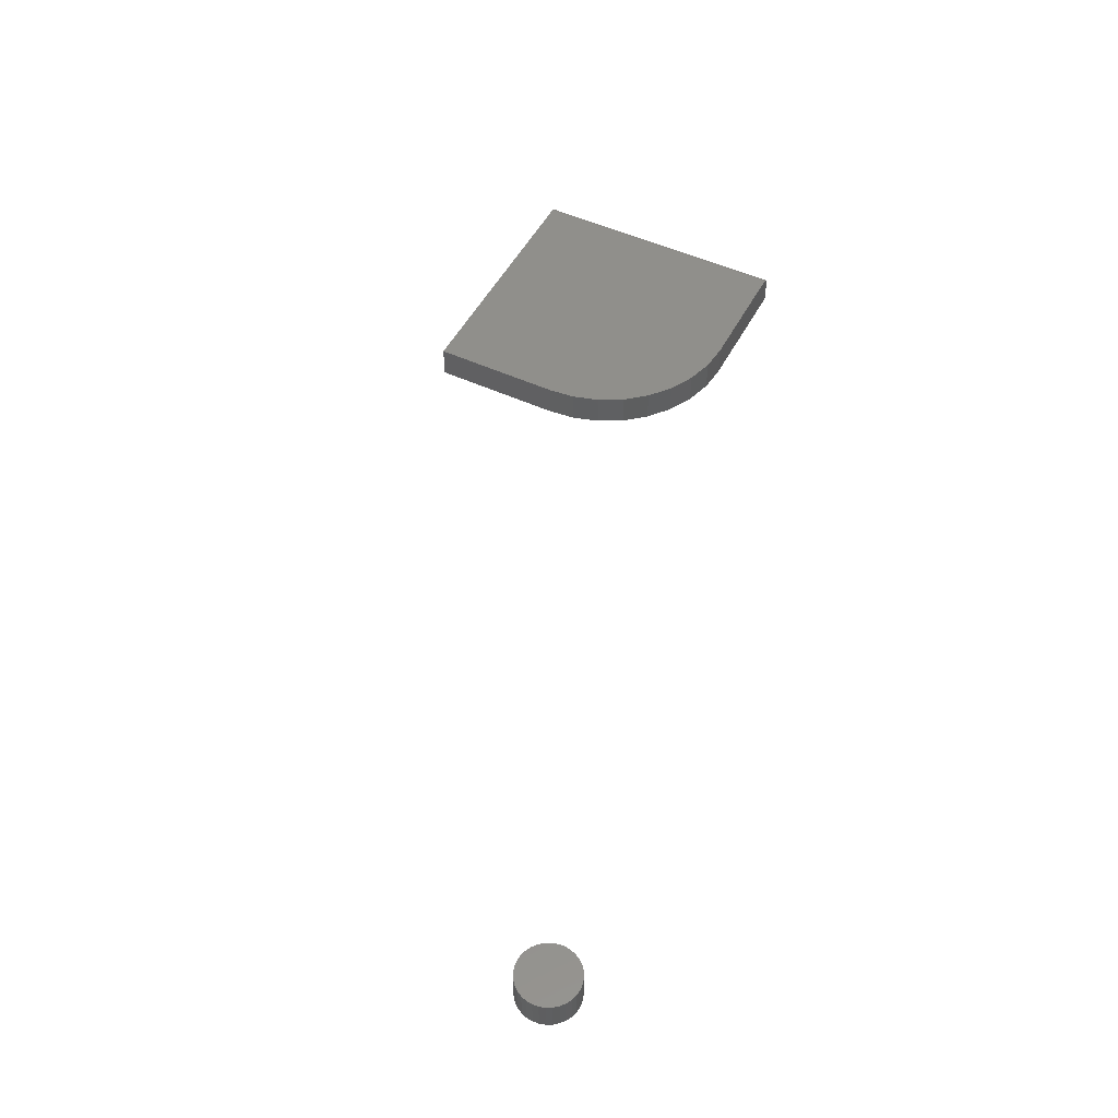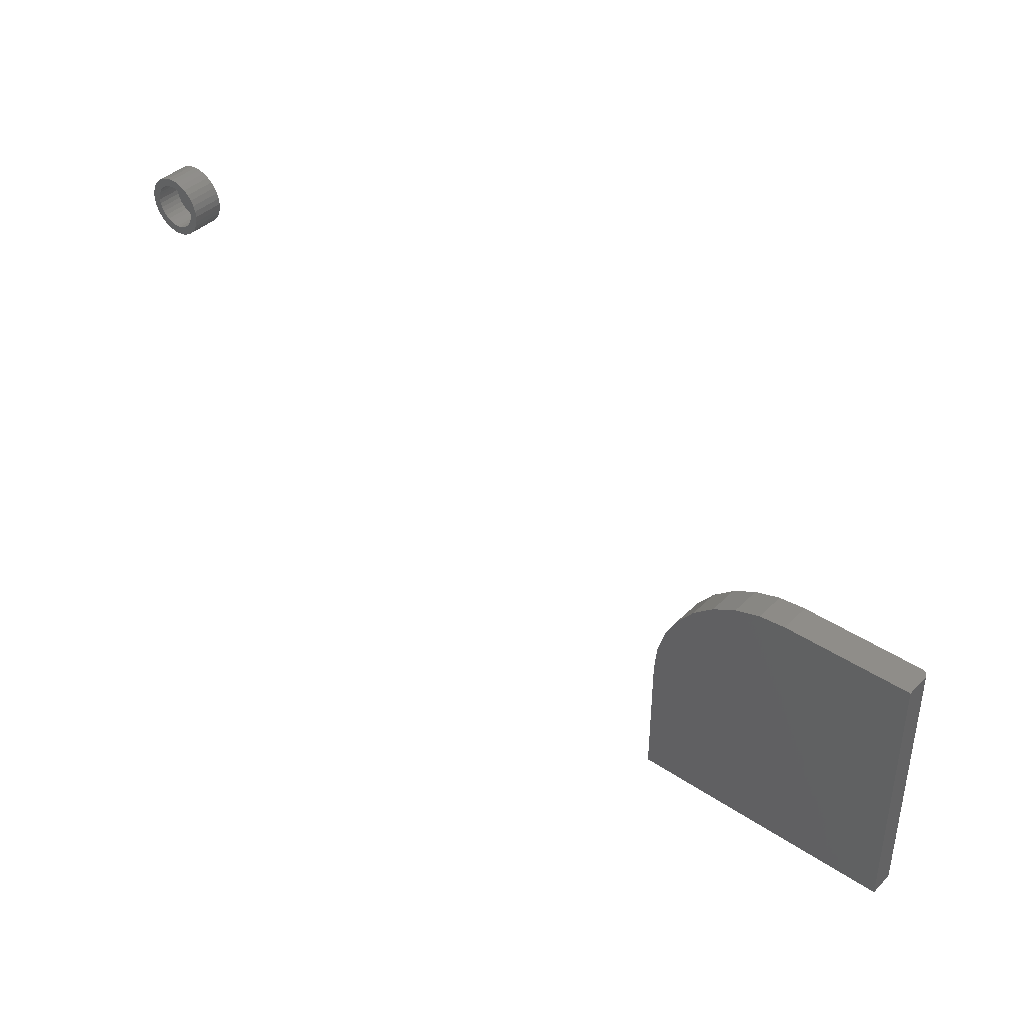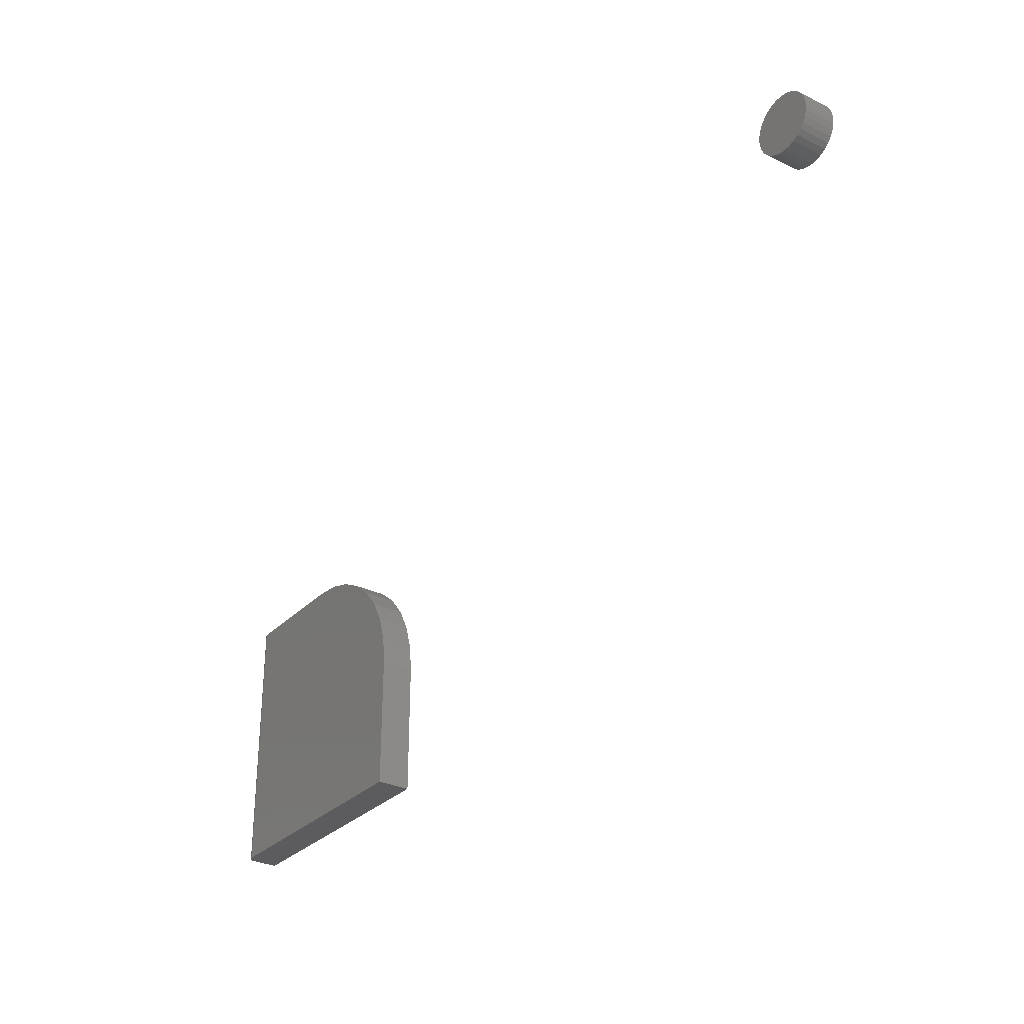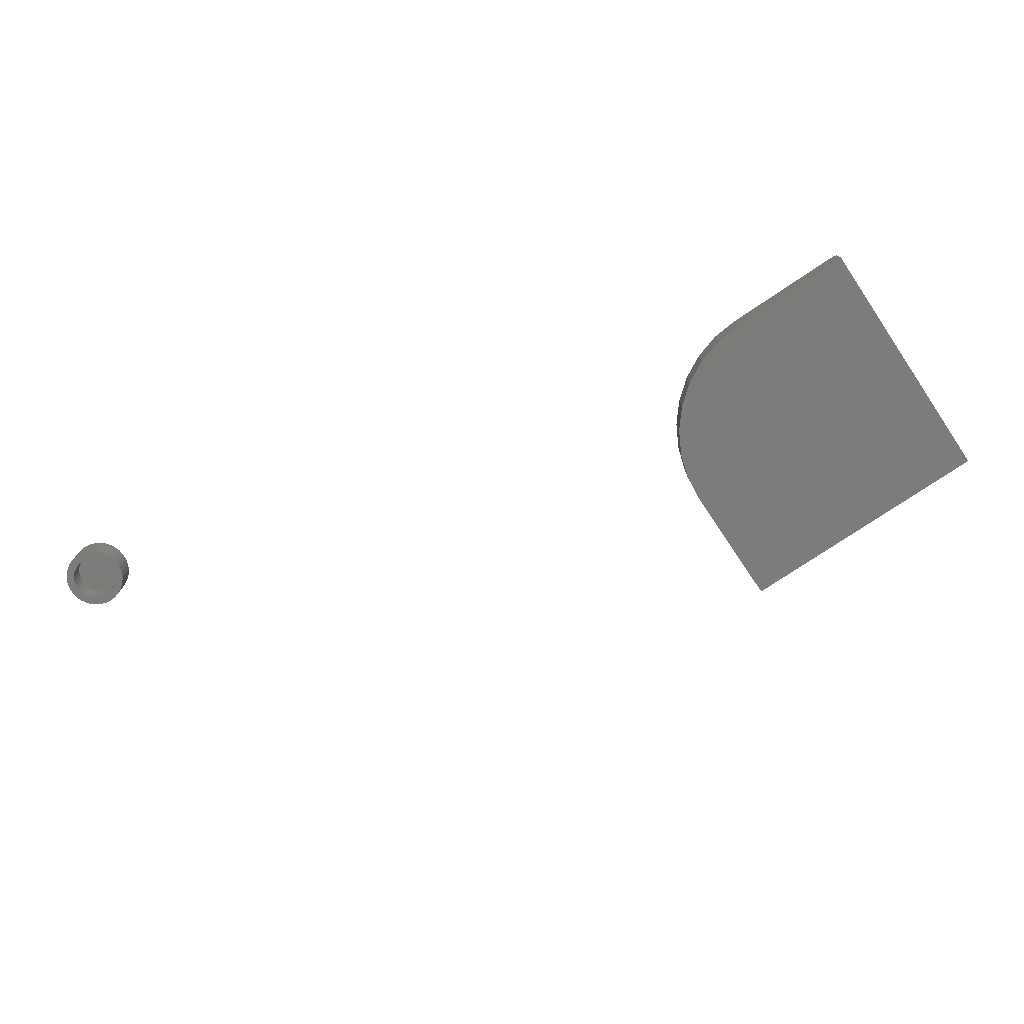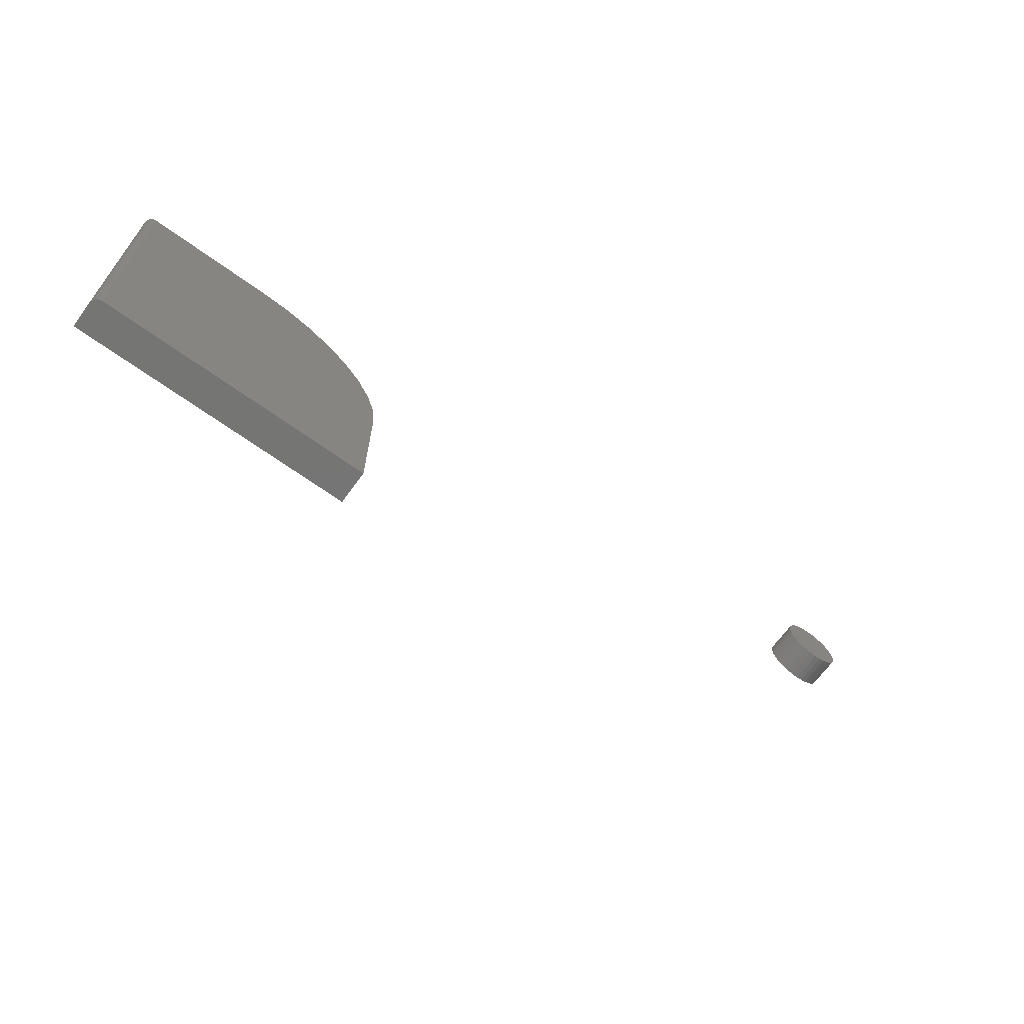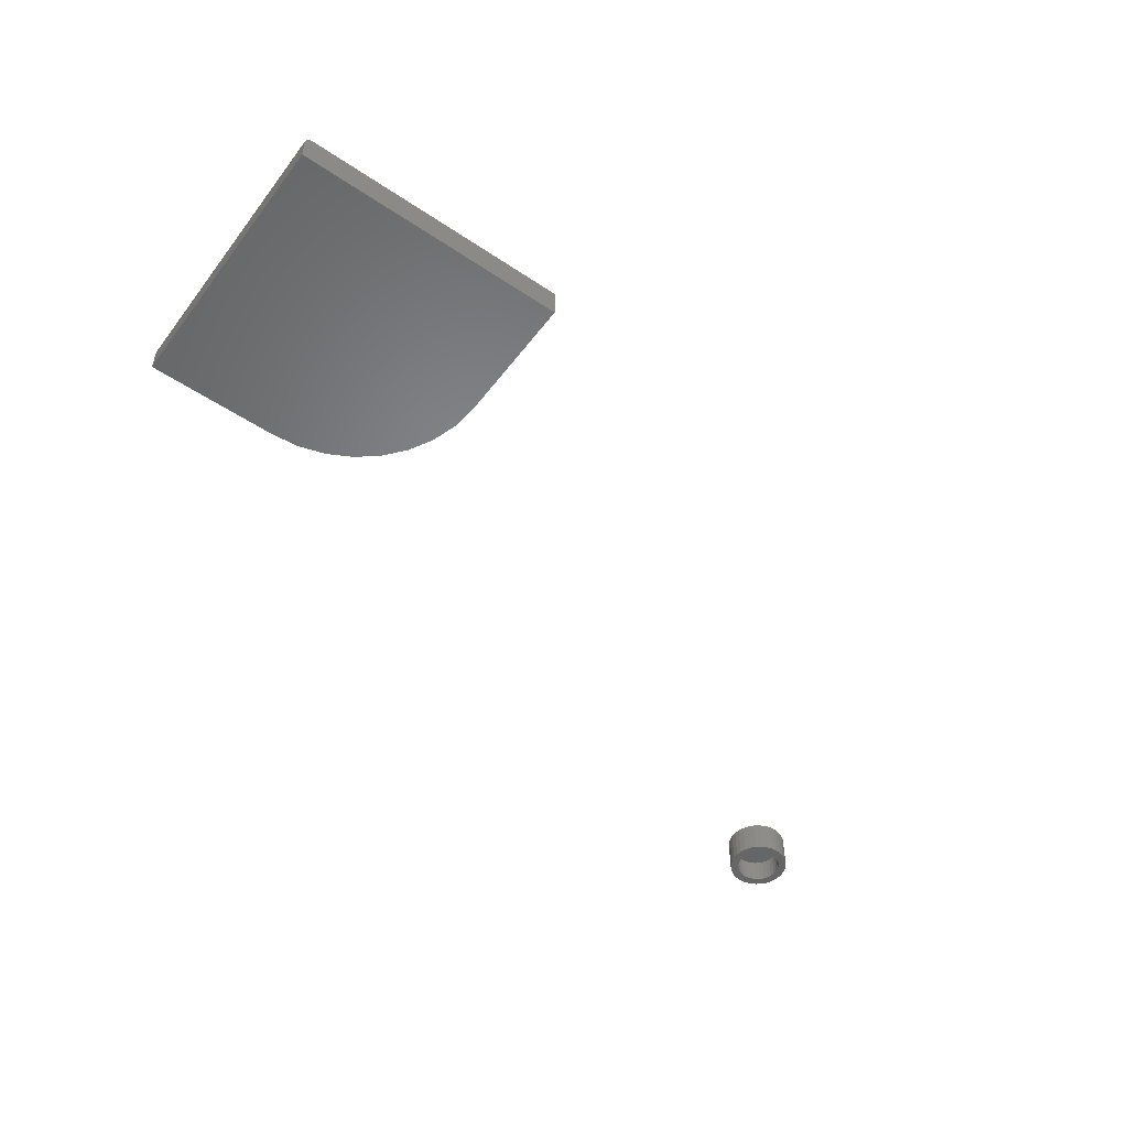
<metadata>
{"format":"stl","ext":"stl","renderer":"f3d","projection":"perspective","resolution":1024,"background":"white","views":[{"elev":50.7,"azim":116.9,"up":"+Z"},{"elev":40.1,"azim":-140.3,"up":"+Y"},{"elev":-30.2,"azim":54.8,"up":"+Y"},{"elev":-75.5,"azim":-146.0,"up":"+Z"},{"elev":-67.5,"azim":-35.9,"up":"+Y"},{"elev":-51.2,"azim":-36.1,"up":"+Z"}]}
</metadata>
<code>
# stl→obj: 168 verts, 328 faces
v -0.1953 0.08594 0.0625
v -0.1953 -0.1719 0.0625
v 0.05469 -0.1719 0.0625
v 0.05469 -0.04688 0.0625
v 0.05214 -0.02096 0.0625
v 0.04458 0.00395 0.0625
v 0.0323 0.02691 0.0625
v 0.01579 0.04704 0.0625
v -0.004338 0.06355 0.0625
v -0.0273 0.07583 0.0625
v -0.05221 0.08339 0.0625
v -0.07812 0.08594 0.0625
v -0.1997 0.08594 0.06118
v -0.2018 0.08594 0.05903
v -0.2008 0.08594 0.06021
v -0.07812 0.08594 0.03125
v -0.2031 0.08594 0.03125
v -0.1983 0.08594 0.06191
v -0.1968 0.08594 0.06235
v -0.2031 0.08594 0.05469
v -0.203 0.08594 0.05621
v -0.2025 0.08594 0.05768
v -0.05221 0.08339 0.03125
v -0.0273 0.07583 0.03125
v -0.004338 0.06355 0.03125
v 0.01579 0.04704 0.03125
v 0.0323 0.02691 0.03125
v 0.04458 0.00395 0.03125
v 0.05214 -0.02096 0.03125
v 0.05469 -0.04688 0.03125
v 0.05469 -0.1719 0.03125
v -0.2031 -0.1719 0.03125
v -0.2031 -0.1719 0.05469
v -0.1968 -0.1719 0.06235
v -0.1997 -0.1719 0.06118
v -0.1983 -0.1719 0.06191
v -0.2008 -0.1719 0.06021
v -0.2018 -0.1719 0.05903
v -0.2025 -0.1719 0.05768
v -0.203 -0.1719 0.05621
v 0.6178 0.2728 0
v 0.6233 0.2745 0
v 0.6291 0.2751 0
v 0.6137 0.2609 0
v 0.6045 0.2619 0
v 0.617 0.2636 0
v 0.6018 0.2568 0
v 0.611 0.2576 0
v 0.609 0.2538 0
v 0.6001 0.2513 0
v 0.6077 0.2497 0
v 0.6001 0.2397 0
v 0.6077 0.2412 0
v 0.609 0.2371 0
v 0.6018 0.2341 0
v 0.611 0.2334 0
v 0.6045 0.229 0
v 0.6137 0.2301 0
v 0.617 0.2274 0
v 0.6082 0.2245 0
v 0.6208 0.2253 0
v 0.6249 0.2241 0
v 0.6127 0.2209 0
v 0.65 0.2664 0
v 0.6334 0.2669 0
v 0.6456 0.2701 0
v 0.6412 0.2636 0
v 0.6375 0.2656 0
v 0.6537 0.2619 0
v 0.6445 0.2609 0
v 0.6472 0.2576 0
v 0.6565 0.2568 0
v 0.6492 0.2538 0
v 0.6581 0.2513 0
v 0.6505 0.2497 0
v 0.6509 0.2455 0
v 0.6492 0.2371 0
v 0.6505 0.2412 0
v 0.6581 0.2397 0
v 0.6565 0.2341 0
v 0.6472 0.2334 0
v 0.6445 0.2301 0
v 0.6537 0.229 0
v 0.6412 0.2274 0
v 0.65 0.2245 0
v 0.6375 0.2253 0
v 0.6334 0.2241 0
v 0.6456 0.2209 0
v 0.6349 0.2164 0
v 0.6291 0.2159 0
v 0.6404 0.2181 0
v 0.6587 0.2455 0
v 0.5995 0.2455 0
v 0.6073 0.2455 0
v 0.6082 0.2664 0
v 0.6127 0.2701 0
v 0.6249 0.2669 0
v 0.6208 0.2656 0
v 0.6291 0.2237 0
v 0.6233 0.2164 0
v 0.6178 0.2181 0
v 0.6291 0.2673 0
v 0.6349 0.2745 0
v 0.6404 0.2728 0
v 0.6334 0.2241 0.02344
v 0.6375 0.2253 0.02344
v 0.6412 0.2274 0.02344
v 0.6445 0.2301 0.02344
v 0.6472 0.2334 0.02344
v 0.6492 0.2371 0.02344
v 0.6505 0.2412 0.02344
v 0.6509 0.2455 0.02344
v 0.6291 0.2237 0.02344
v 0.6249 0.2241 0.02344
v 0.6208 0.2253 0.02344
v 0.617 0.2274 0.02344
v 0.6137 0.2301 0.02344
v 0.611 0.2334 0.02344
v 0.609 0.2371 0.02344
v 0.6077 0.2412 0.02344
v 0.6073 0.2455 0.02344
v 0.6249 0.2669 0.02344
v 0.6208 0.2656 0.02344
v 0.617 0.2636 0.02344
v 0.6137 0.2609 0.02344
v 0.611 0.2576 0.02344
v 0.609 0.2538 0.02344
v 0.6077 0.2497 0.02344
v 0.6291 0.2673 0.02344
v 0.6334 0.2669 0.02344
v 0.6375 0.2656 0.02344
v 0.6412 0.2636 0.02344
v 0.6445 0.2609 0.02344
v 0.6472 0.2576 0.02344
v 0.6492 0.2538 0.02344
v 0.6505 0.2497 0.02344
v 0.6291 0.2751 0.03125
v 0.6233 0.2745 0.03125
v 0.6178 0.2728 0.03125
v 0.6349 0.2745 0.03125
v 0.6404 0.2728 0.03125
v 0.6127 0.2701 0.03125
v 0.6456 0.2701 0.03125
v 0.6082 0.2664 0.03125
v 0.65 0.2664 0.03125
v 0.6045 0.2619 0.03125
v 0.6537 0.2619 0.03125
v 0.6018 0.2568 0.03125
v 0.6565 0.2568 0.03125
v 0.6001 0.2513 0.03125
v 0.6581 0.2513 0.03125
v 0.6581 0.2397 0.03125
v 0.6018 0.2341 0.03125
v 0.6565 0.2341 0.03125
v 0.6045 0.229 0.03125
v 0.6537 0.229 0.03125
v 0.6082 0.2245 0.03125
v 0.65 0.2245 0.03125
v 0.6127 0.2209 0.03125
v 0.6456 0.2209 0.03125
v 0.6178 0.2181 0.03125
v 0.6404 0.2181 0.03125
v 0.6233 0.2164 0.03125
v 0.6291 0.2159 0.03125
v 0.6349 0.2164 0.03125
v 0.6587 0.2455 0.03125
v 0.5995 0.2455 0.03125
v 0.6001 0.2397 0.03125
f 1 2 3
f 1 3 4
f 1 4 5
f 1 5 6
f 1 6 7
f 1 7 8
f 1 8 9
f 1 9 10
f 1 10 11
f 1 11 12
f 13 14 15
f 16 1 12
f 17 14 13
f 17 13 18
f 17 18 19
f 17 19 1
f 17 1 16
f 14 17 20
f 14 20 21
f 14 21 22
f 17 16 23
f 17 23 24
f 17 24 25
f 17 25 26
f 17 26 27
f 17 27 28
f 17 28 29
f 17 29 30
f 17 30 31
f 17 31 32
f 3 31 4
f 4 31 30
f 16 12 23
f 23 12 11
f 23 11 24
f 24 11 10
f 24 10 25
f 25 10 9
f 25 9 26
f 26 9 8
f 26 8 27
f 27 8 7
f 27 7 28
f 28 7 6
f 28 6 29
f 29 6 5
f 29 5 30
f 30 5 4
f 20 17 33
f 33 17 32
f 2 34 35
f 35 34 36
f 31 3 2
f 31 2 35
f 31 35 37
f 31 37 38
f 31 38 39
f 31 39 40
f 31 40 33
f 31 33 32
f 20 33 21
f 21 33 40
f 21 40 22
f 22 40 39
f 22 39 14
f 14 39 38
f 14 38 15
f 15 38 37
f 15 37 13
f 13 37 35
f 13 35 18
f 18 35 36
f 18 36 19
f 19 36 34
f 19 34 1
f 1 34 2
f 41 42 43
f 44 45 46
f 47 45 44
f 48 47 44
f 47 48 49
f 49 50 47
f 51 50 49
f 52 53 54
f 54 55 52
f 56 55 54
f 57 55 56
f 56 58 57
f 57 58 59
f 59 60 57
f 61 60 59
f 61 62 60
f 63 60 62
f 64 65 66
f 67 68 65
f 67 65 64
f 69 67 64
f 69 70 67
f 71 70 69
f 72 71 69
f 73 71 72
f 74 73 72
f 74 75 73
f 75 74 76
f 77 78 79
f 80 77 79
f 81 77 80
f 82 81 80
f 83 82 80
f 84 82 83
f 85 84 83
f 86 84 85
f 87 86 85
f 87 85 88
f 89 90 91
f 92 79 78
f 92 78 76
f 92 76 74
f 93 50 51
f 93 51 94
f 93 94 53
f 93 53 52
f 95 96 97
f 95 97 98
f 95 98 46
f 95 46 45
f 99 87 88
f 99 88 91
f 99 91 90
f 99 90 100
f 99 100 101
f 99 101 63
f 99 63 62
f 102 97 96
f 102 96 41
f 102 41 43
f 102 43 103
f 102 103 104
f 102 104 66
f 102 66 65
f 99 105 87
f 87 105 106
f 87 106 86
f 86 106 107
f 86 107 84
f 84 107 108
f 84 108 82
f 82 108 109
f 82 109 81
f 81 109 110
f 81 110 77
f 77 110 111
f 77 111 78
f 78 111 112
f 78 112 76
f 105 99 113
f 113 99 62
f 113 62 114
f 114 62 61
f 114 61 115
f 115 61 59
f 115 59 116
f 116 59 58
f 116 58 117
f 117 58 56
f 117 56 118
f 118 56 54
f 118 54 119
f 119 54 53
f 119 53 120
f 120 53 94
f 120 94 121
f 102 122 97
f 97 122 123
f 97 123 98
f 98 123 124
f 98 124 46
f 46 124 125
f 46 125 44
f 44 125 126
f 44 126 48
f 48 126 127
f 48 127 49
f 49 127 128
f 49 128 51
f 51 128 121
f 51 121 94
f 122 102 129
f 129 102 65
f 129 65 130
f 130 65 68
f 130 68 131
f 131 68 67
f 131 67 132
f 132 67 70
f 132 70 133
f 133 70 71
f 133 71 134
f 134 71 73
f 134 73 135
f 135 73 75
f 135 75 136
f 136 75 76
f 136 76 112
f 123 122 129
f 123 129 130
f 131 123 130
f 124 123 131
f 132 124 131
f 125 124 132
f 133 125 132
f 126 125 133
f 134 126 133
f 127 126 134
f 135 127 134
f 128 127 135
f 136 128 135
f 110 119 111
f 118 119 110
f 109 118 110
f 117 118 109
f 108 117 109
f 116 117 108
f 107 116 108
f 115 116 107
f 106 115 107
f 114 115 106
f 113 114 106
f 105 113 106
f 119 120 111
f 111 120 121
f 111 121 112
f 112 121 128
f 112 128 136
f 137 138 139
f 140 137 139
f 140 139 141
f 141 139 142
f 141 142 143
f 143 142 144
f 143 144 145
f 145 144 146
f 145 146 147
f 147 146 148
f 147 148 149
f 149 148 150
f 149 150 151
f 152 153 154
f 154 153 155
f 154 155 156
f 156 155 157
f 156 157 158
f 158 157 159
f 158 159 160
f 160 159 161
f 160 161 162
f 162 161 163
f 162 163 164
f 162 164 165
f 151 150 166
f 166 150 167
f 166 167 152
f 152 167 168
f 152 168 153
f 92 166 79
f 79 166 152
f 79 152 80
f 80 152 154
f 80 154 83
f 83 154 156
f 83 156 85
f 85 156 158
f 85 158 88
f 88 158 160
f 88 160 91
f 91 160 162
f 91 162 89
f 89 162 165
f 89 165 90
f 90 165 164
f 90 164 100
f 100 164 163
f 100 163 101
f 101 163 161
f 101 161 63
f 63 161 159
f 63 159 60
f 60 159 157
f 60 157 57
f 57 157 155
f 57 155 55
f 55 155 153
f 55 153 52
f 52 153 168
f 52 168 93
f 93 168 167
f 93 167 50
f 50 167 150
f 50 150 47
f 47 150 148
f 47 148 45
f 45 148 146
f 45 146 95
f 95 146 144
f 95 144 96
f 96 144 142
f 96 142 41
f 41 142 139
f 41 139 42
f 42 139 138
f 42 138 43
f 43 138 137
f 43 137 103
f 103 137 140
f 103 140 104
f 104 140 141
f 104 141 66
f 66 141 143
f 66 143 64
f 64 143 145
f 64 145 69
f 69 145 147
f 69 147 72
f 72 147 149
f 72 149 74
f 74 149 151
f 74 151 92
f 92 151 166

</code>
